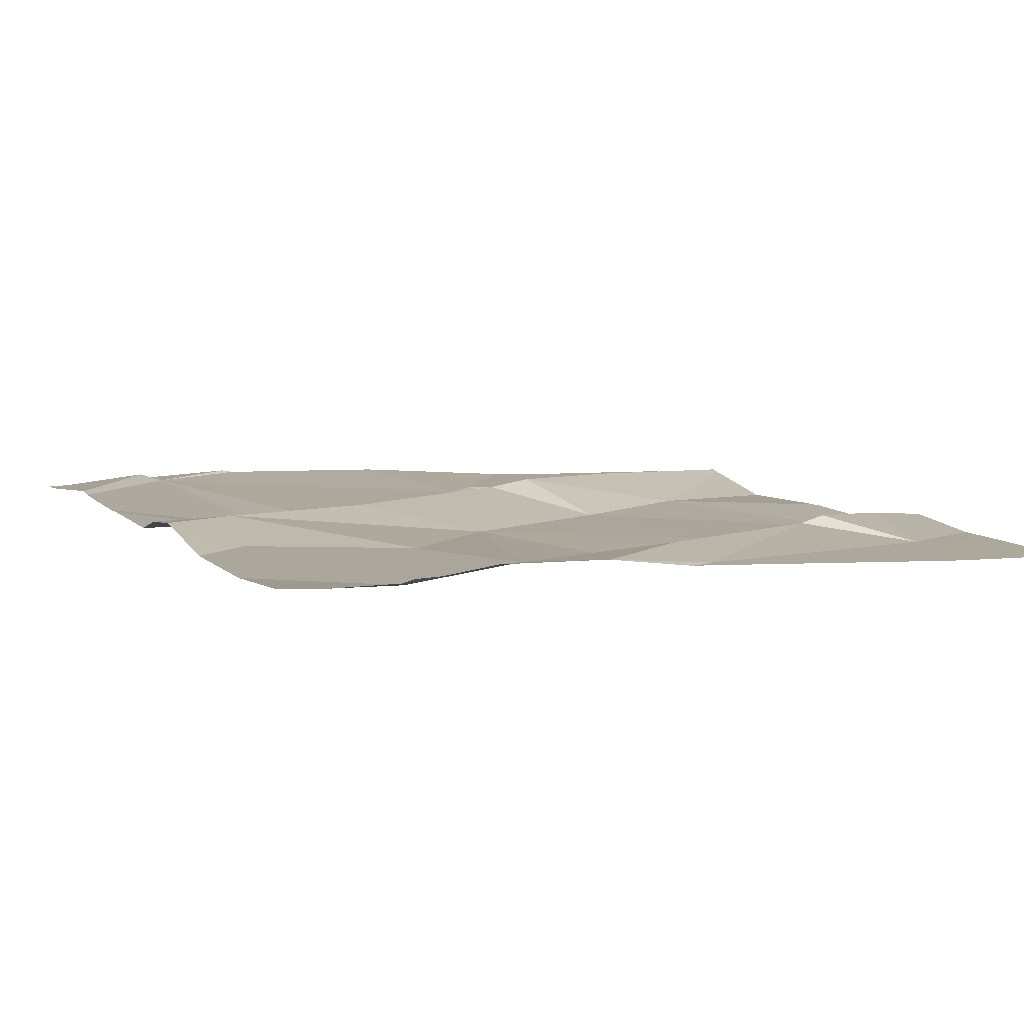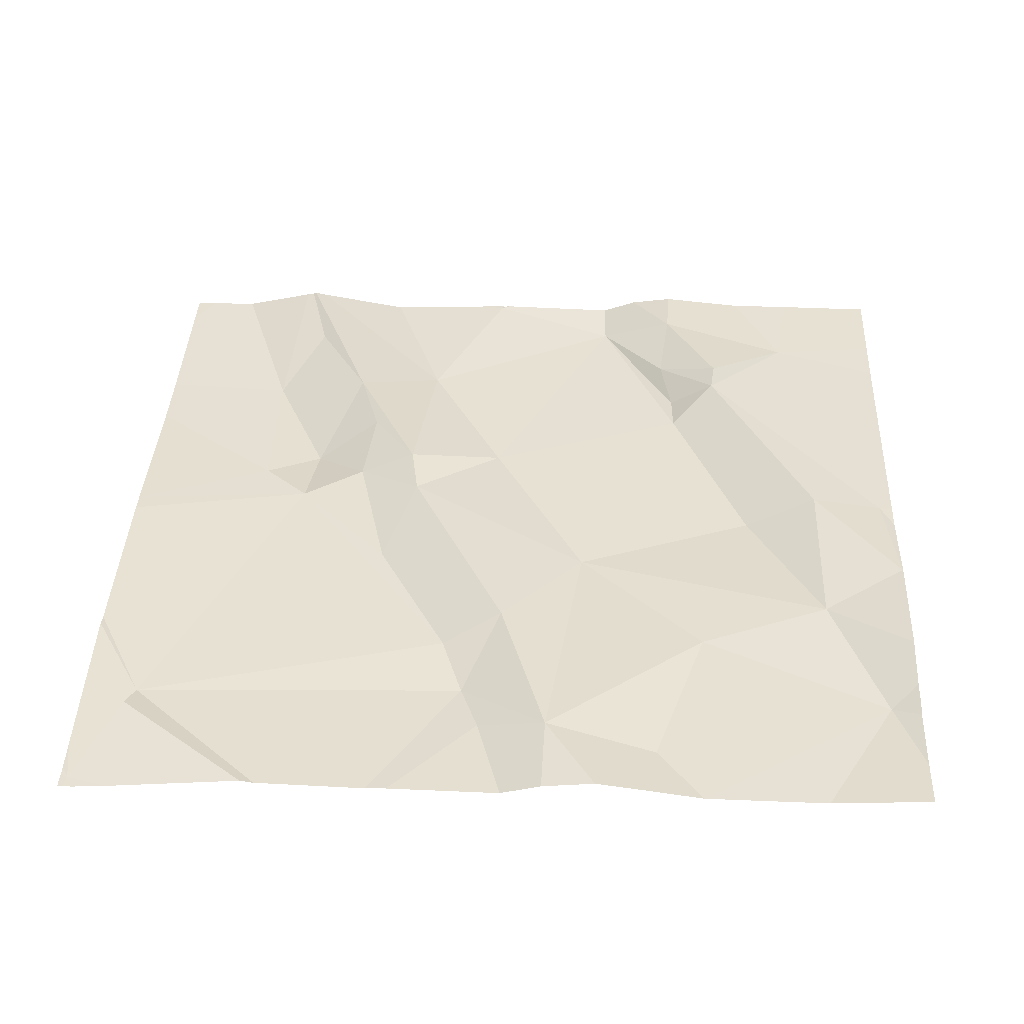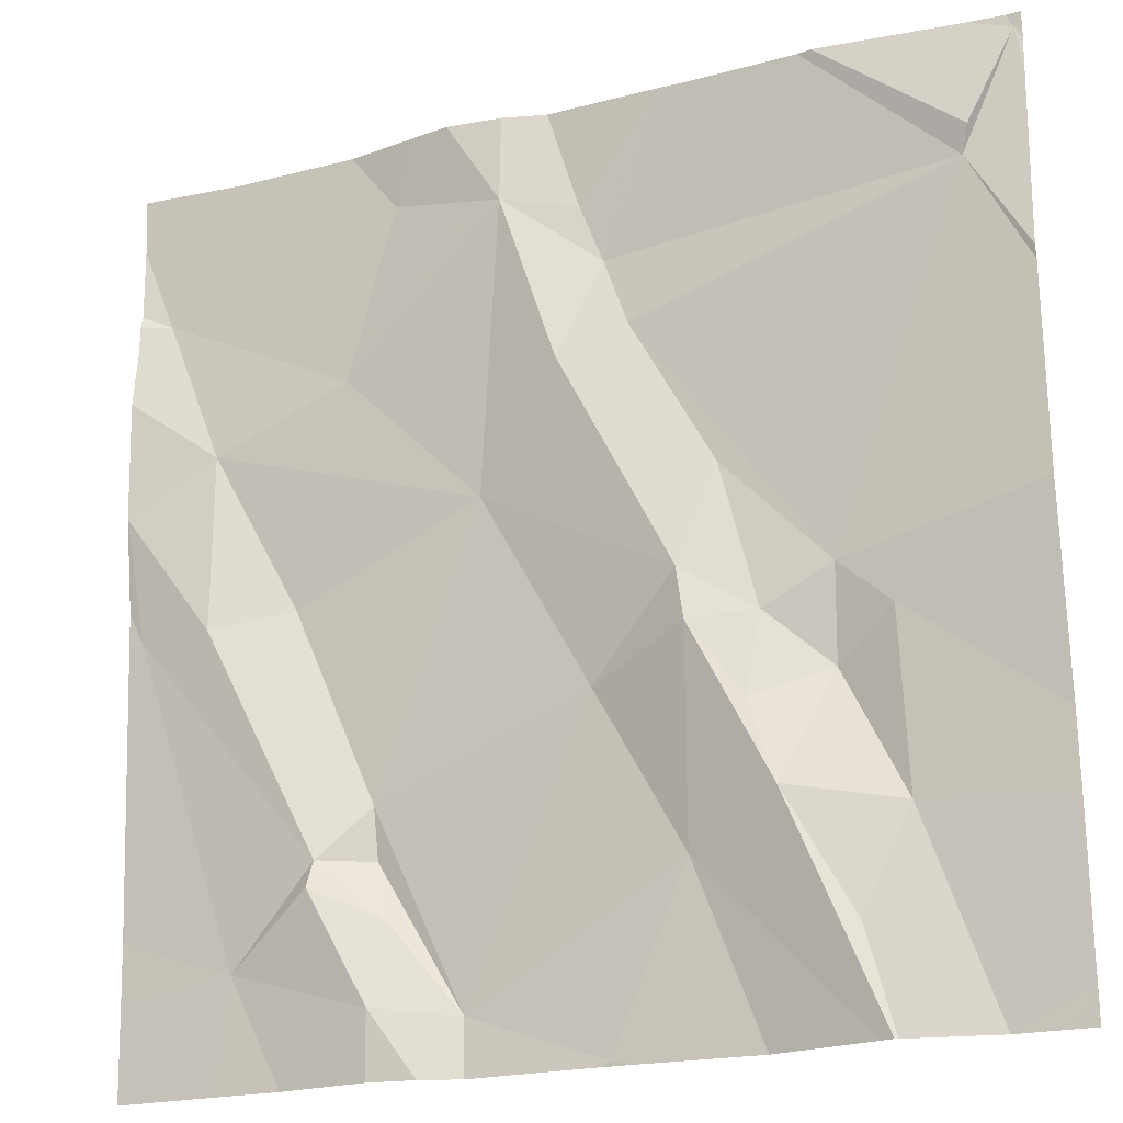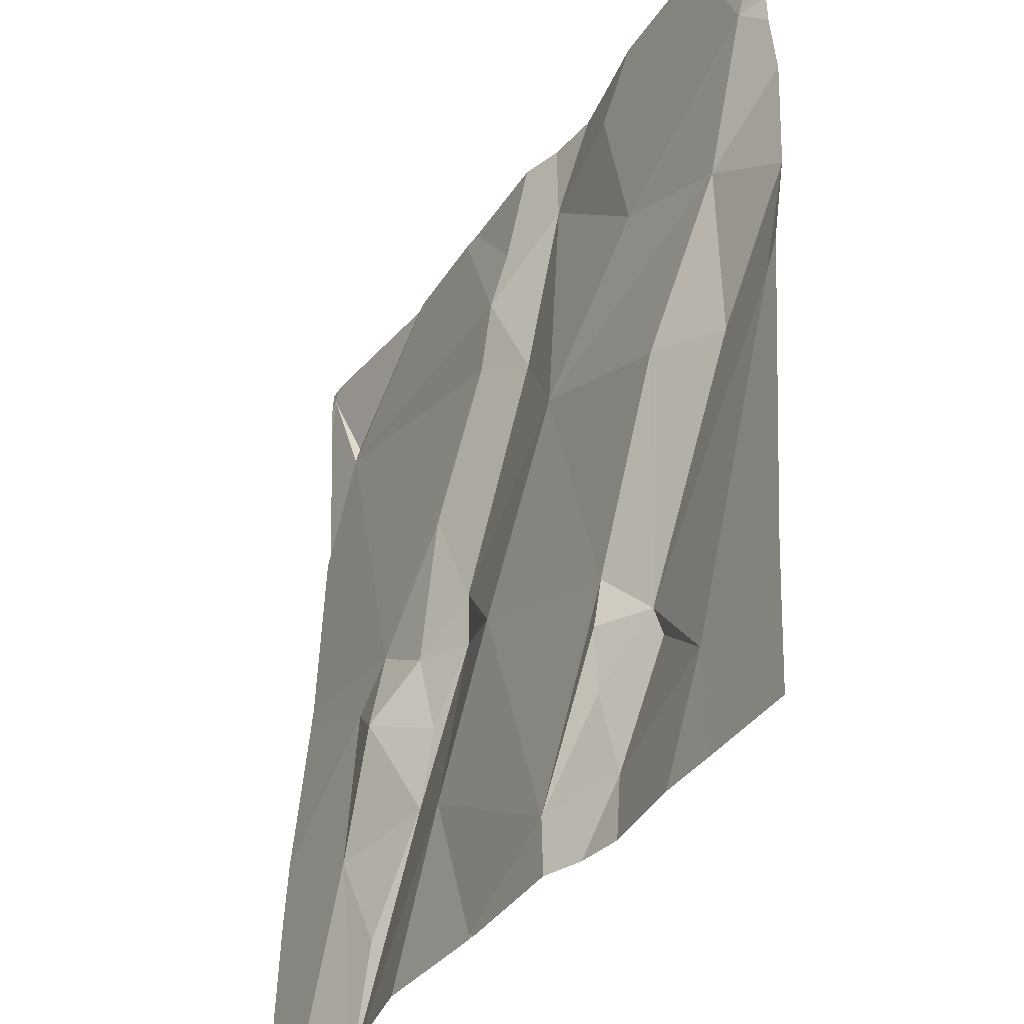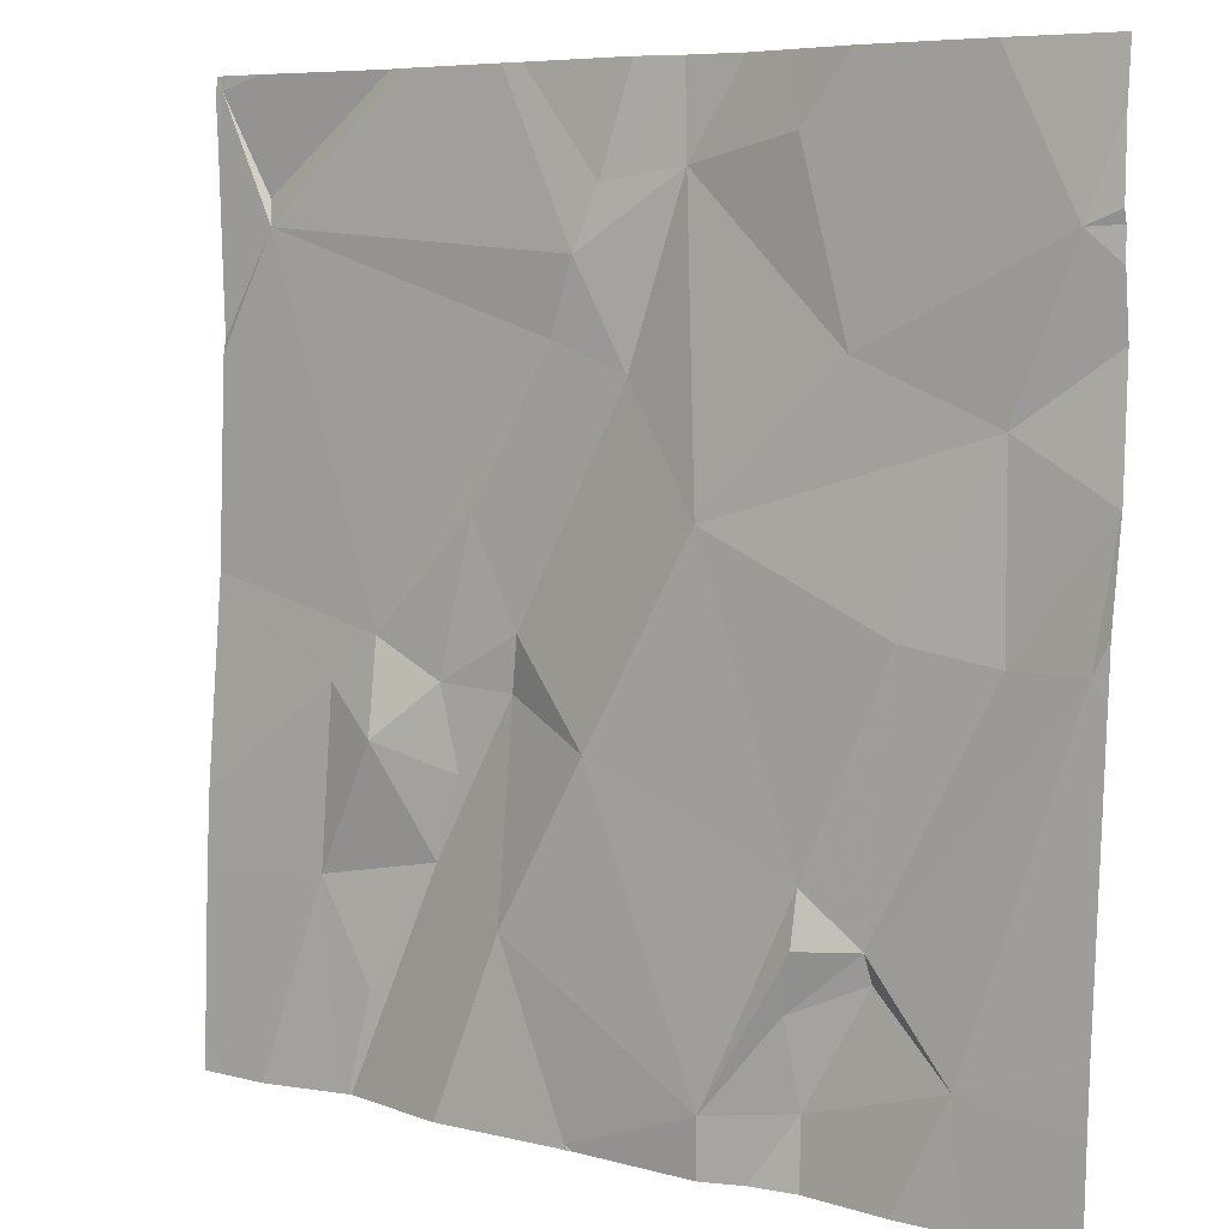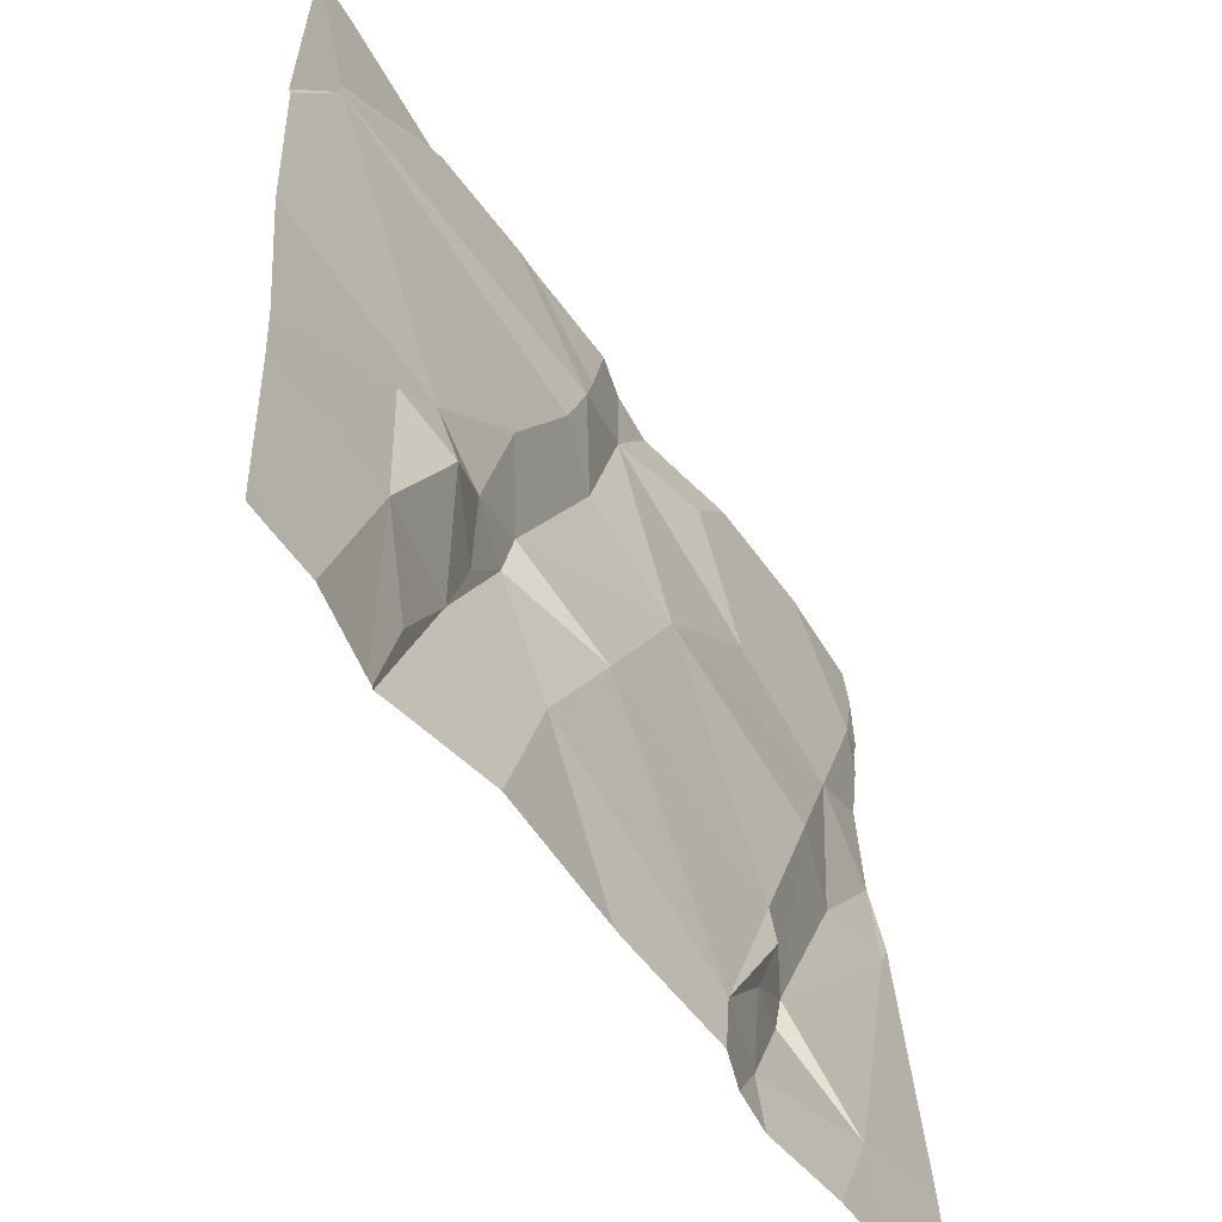
<metadata>
{"format":"obj","ext":"obj","renderer":"f3d","projection":"perspective","resolution":1024,"background":"white","views":[{"elev":9.0,"azim":-115.3,"up":"+Z"},{"elev":41.5,"azim":-177.3,"up":"+Z"},{"elev":-20.8,"azim":25.0,"up":"+Y"},{"elev":-35.2,"azim":-118.7,"up":"+Y"},{"elev":6.7,"azim":-142.0,"up":"+Y"},{"elev":-55.8,"azim":124.7,"up":"+Y"}]}
</metadata>
<code>
v -121.1 269 500.9
v -121.1 269 500.9
v -121 269 500.8
v -121 270 500.9
v -121.1 269 500.9
v -121.4 269 500.8
v -121.4 269 500.8
v -121.2 269 500.8
v -121.1 269.2 500.8
v -121.1 269 500.9
v -121.7 270 500.9
v -121.3 269.2 500.9
v -121.2 270 500.9
v -121.5 270 500.9
v -121.1 269.4 500.9
v -121.3 269.4 500.9
v -121.4 269.4 500.9
v -121.3 269.5 500.9
v -121.5 269.6 500.9
v -121.2 269.3 500.9
v -121.2 269.1 500.9
v -121.2 269.3 500.9
v -121.2 269.5 500.9
v -121.2 269.4 500.9
v -121.3 269.6 500.9
v -121.4 269.7 500.9
v -121 269.8 500.9
v -121.7 269.7 500.9
v -121.5 269.9 500.9
v -121.6 269.3 500.9
v -121.7 269.5 500.9
v -121.8 269.7 500.9
v -121.5 269.1 500.8
v -121.4 269 500.8
v -121.6 269.2 500.8
v -121.4 269.7 500.9
v -121.6 269.9 500.9
v -121.3 270 500.9
v -121 270 500.9
v -121.8 270 500.9
v -121.6 270 500.9
v -121.5 270 500.9
v -121.6 269.1 500.9
v -121.8 269.1 500.9
v -121.6 269.2 500.9
v -121.7 269.2 500.9
v -121.3 270 500.9
v -121.4 269.9 500.9
v -121.4 269.8 500.9
v -121.8 269.5 500.9
v -121.9 269.8 500.9
v -121.2 269.4 500.8
v -121.7 269.2 500.9
v -121 269.9 500.9
v -121.9 269.5 500.9
v -121 269.7 500.9
v -121 269.2 500.8
v -121 269.7 500.9
v -121 270 500.9
v -121 270 500.9
v -121.9 269.6 500.9
v -121 269.1 500.8
v -121 270 500.9
v -121.9 269.9 500.9
v -121.9 269.9 500.9
v -121.9 269.8 500.9
v -121.9 269.5 500.9
v -121.9 269.6 500.9
v -121.9 269.1 500.9
v -121.9 269.2 500.9
v -121.9 269.5 500.9
v -121.9 269.8 500.9
v -121 270 500.9
v -121.9 269.6 500.9
v -121.9 269.7 500.9
v -121.9 269.5 500.9
v -121 269.3 500.8
v -121.4 270 500.9
v -121 269.9 500.9
v -121 269.5 500.9
v -121 269.5 500.9
v -121.4 269 500.8
v -121.4 269 500.8
v -121.4 269 500.8
v -121.5 269 500.8
v -121.6 269 500.9
v -121.6 269 500.9
v -121.8 269 500.9
v -121.7 269 500.9
v -121 269 500.8
v -121.9 269 500.9
v -121.9 269 500.9
v -121 269 500.8
v -121.2 270 500.9
v -121 270 500.9
v -121 270 500.9
v -121.9 270 500.9
v -121.9 270 500.9
f 83 34 7
f 82 34 84
f 97 51 40
f 17 12 16
f 42 48 78
f 32 50 31
f 62 9 3
f 15 9 57
f 10 21 2
f 2 12 1
f 95 4 39
f 5 21 10
f 9 15 52
f 18 19 17
f 18 17 16
f 16 22 24
f 30 17 19
f 50 55 46
f 21 20 2
f 20 21 9
f 12 20 16
f 23 24 52
f 20 22 16
f 23 25 24
f 49 26 27
f 25 18 24
f 27 26 23
f 18 36 19
f 29 37 28
f 28 19 29
f 17 30 33
f 32 31 19
f 46 53 45
f 30 35 33
f 33 34 12
f 18 16 24
f 8 34 82
f 4 27 56
f 94 54 4
f 33 35 45
f 19 36 29
f 51 28 37
f 14 29 42
f 6 33 85
f 13 27 54
f 87 44 89
f 45 35 46
f 28 32 19
f 47 49 38
f 49 48 29
f 29 36 49
f 50 46 31
f 38 27 13
f 18 25 26
f 41 29 14
f 13 54 94
f 36 26 49
f 51 32 28
f 51 37 11
f 30 31 46
f 24 22 52
f 8 12 34
f 36 18 26
f 30 46 35
f 45 53 43
f 23 15 80
f 58 23 81
f 19 31 30
f 32 61 50
f 20 9 52
f 12 17 33
f 45 43 33
f 44 53 46
f 85 43 86
f 26 25 23
f 94 4 95
f 52 15 23
f 52 22 20
f 4 54 27
f 46 55 44
f 44 43 53
f 79 4 56
f 38 49 27
f 67 61 68
f 5 9 21
f 70 55 71
f 77 15 57
f 88 69 91
f 50 61 55
f 74 32 75
f 32 51 72
f 56 27 58
f 58 27 23
f 1 12 8
f 64 51 97
f 47 48 49
f 65 51 64
f 57 9 62
f 66 51 65
f 67 55 61
f 60 4 79
f 68 61 74
f 69 44 70
f 2 20 12
f 3 9 5
f 70 44 55
f 73 63 96
f 71 55 76
f 72 51 66
f 59 4 60
f 39 4 73
f 40 51 11
f 74 61 32
f 6 34 33
f 75 32 72
f 76 55 67
f 63 4 59
f 80 15 77
f 41 37 29
f 81 23 80
f 7 34 6
f 84 34 83
f 85 33 43
f 86 43 87
f 11 37 41
f 78 48 47
f 87 43 44
f 88 44 69
f 89 44 88
f 42 29 48
f 90 62 3
f 91 69 92
f 73 4 63
f 93 62 90
f 98 64 97

</code>
